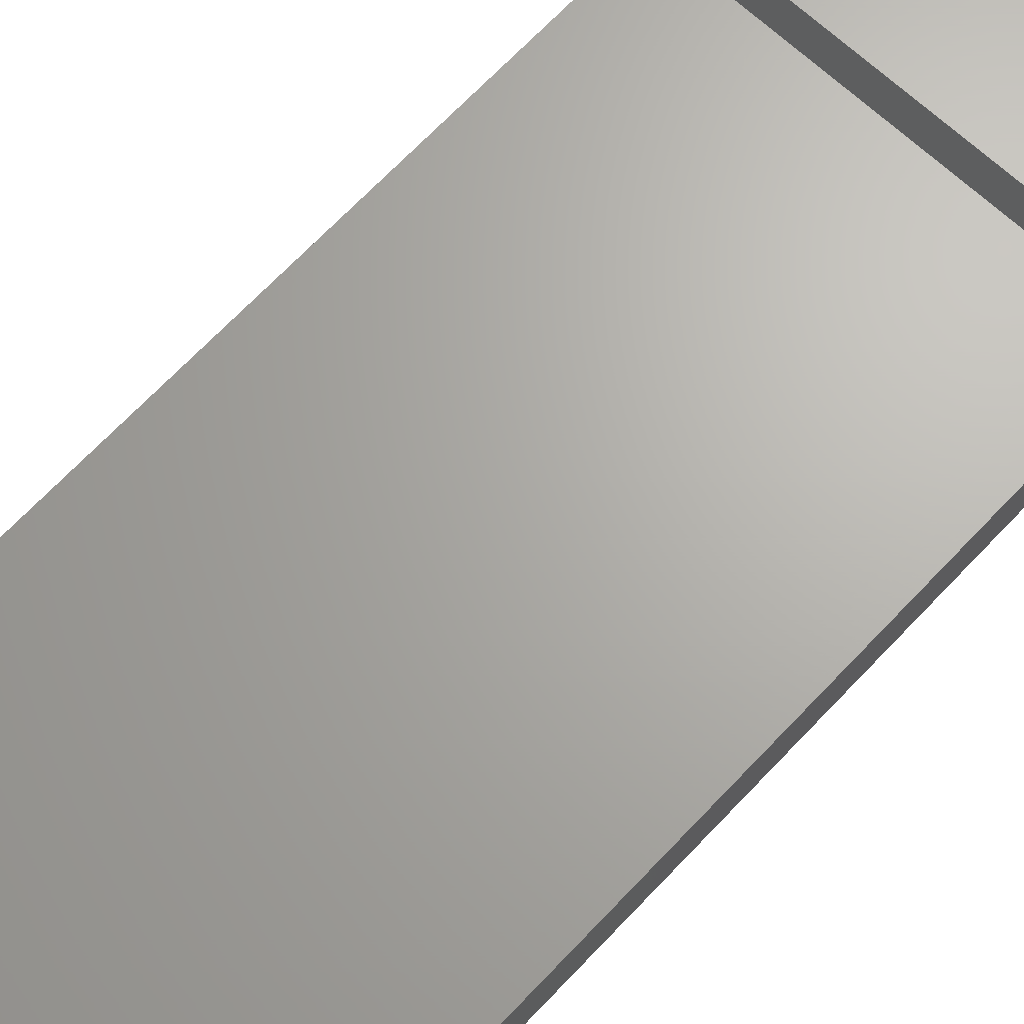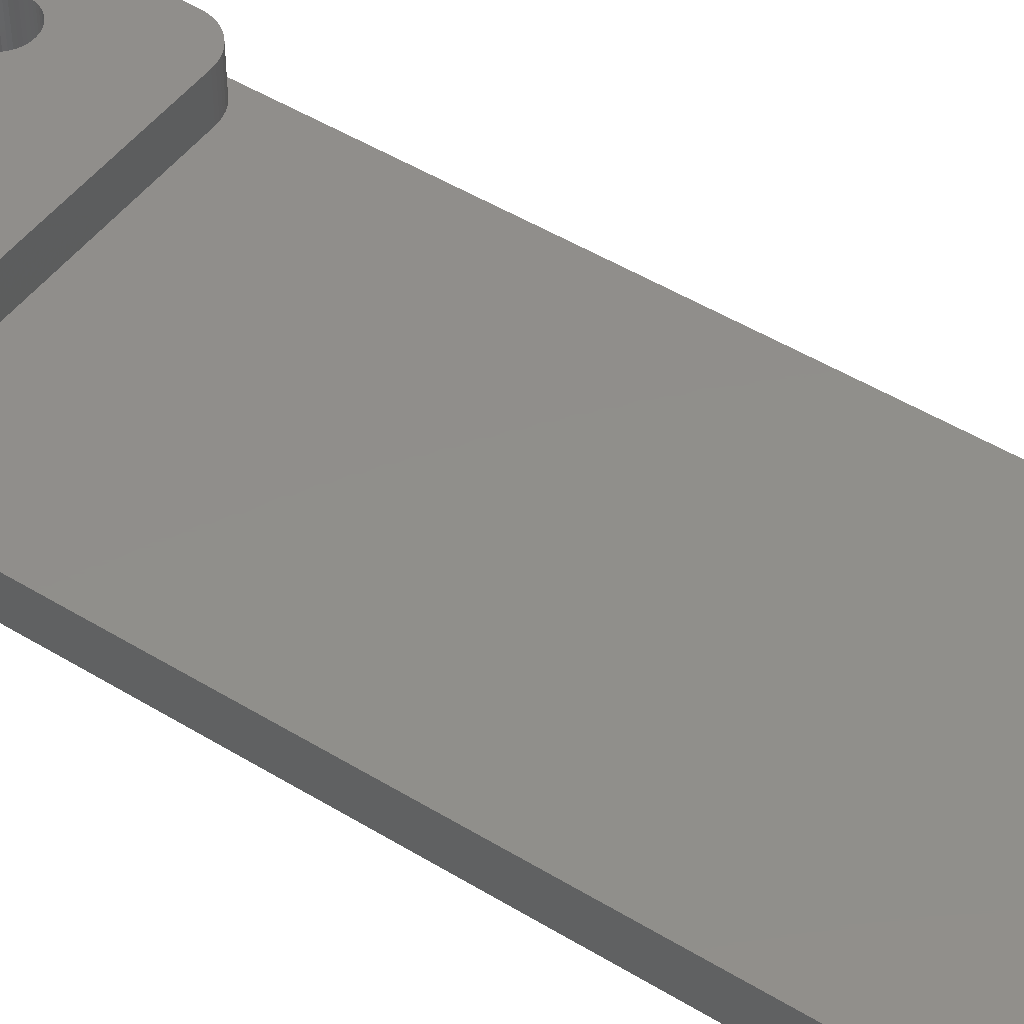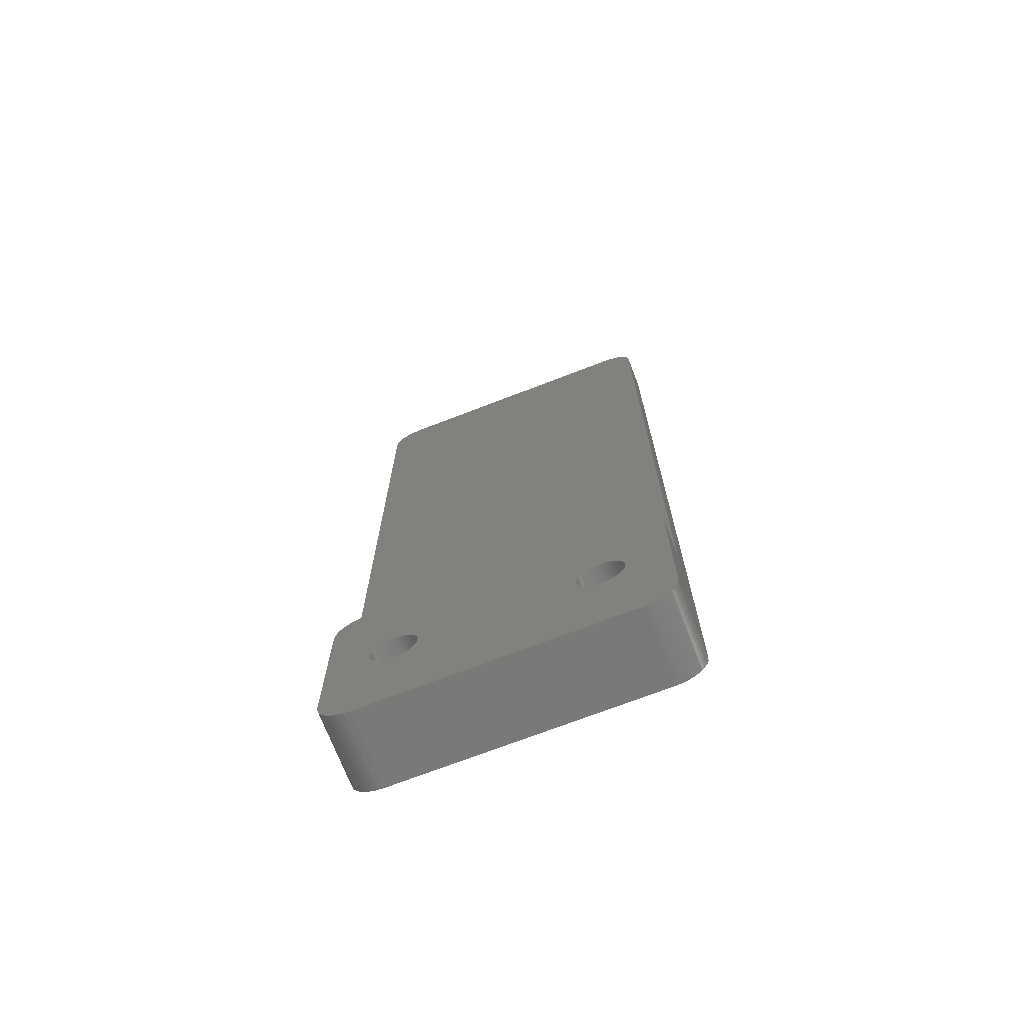
<metadata>
{"format":"stl","ext":"stl","renderer":"f3d","projection":"perspective","resolution":1024,"background":"white","views":[{"elev":66.4,"azim":-137.0,"up":"+Z"},{"elev":47.5,"azim":124.8,"up":"+Z"},{"elev":-71.5,"azim":21.1,"up":"+Y"}]}
</metadata>
<code>
# stl→obj: 356 verts, 716 faces
v 24 -3 0
v 24.38 -2.976 7
v 24 -3 7
v 24.38 -2.976 0
v 24.75 -2.906 7
v 24.75 -2.906 0
v 24 87 3.5
v 27 84 3.5
v 26.98 84.38 3.5
v 26.98 14.38 3.5
v 27 14 3.5
v 26.91 84.75 3.5
v 26.91 14.75 3.5
v 26.79 85.1 3.5
v 26.79 15.1 3.5
v 26.63 85.45 3.5
v 26.63 15.45 3.5
v 26.43 85.76 3.5
v 26.43 15.76 3.5
v 26.19 86.05 3.5
v 26.19 16.05 3.5
v 25.91 86.31 3.5
v 25.91 16.31 3.5
v 25.61 86.53 3.5
v 25.61 16.53 3.5
v 25.28 86.71 3.5
v 25.28 16.71 3.5
v 24.93 86.85 3.5
v 24.93 16.85 3.5
v 24.56 86.95 3.5
v 24.56 16.95 3.5
v -3 84 3.5
v 24 17 3.5
v 0 87 3.5
v -0.376 86.98 3.5
v 0 17 3.5
v -0.7461 86.91 3.5
v -0.376 16.98 3.5
v -1.104 86.79 3.5
v -0.7461 16.91 3.5
v -1.445 86.63 3.5
v -1.104 16.79 3.5
v -1.763 86.43 3.5
v -1.445 16.63 3.5
v -2.054 86.19 3.5
v -1.763 16.43 3.5
v -2.312 85.91 3.5
v -2.054 16.19 3.5
v -2.533 85.61 3.5
v -2.312 15.91 3.5
v -2.714 85.28 3.5
v -2.533 15.61 3.5
v -2.853 84.93 3.5
v -2.714 15.28 3.5
v -2.947 84.56 3.5
v -2.853 14.93 3.5
v -2.947 14.56 3.5
v -3 14 3.5
v 0 87 0
v -0.376 86.98 0
v 24.56 86.95 0
v 24 87 0
v 0 -3 0
v 0 -3 7
v -3 84 0
v -3 0 0
v -3 0 7
v -3 14 7
v -1.912 -2.312 0
v -1.607 -2.533 7
v -1.912 -2.312 7
v -1.607 -2.533 0
v 27 14 7
v 27 0 7
v 27 84 0
v 27 0 0
v 26.91 84.75 0
v 26.98 84.38 0
v -2.947 84.56 0
v -2.427 -1.763 0
v -2.629 -1.445 7
v -2.629 -1.445 0
v -2.427 -1.763 7
v -2.976 -0.376 0
v -2.976 -0.376 7
v 22.95 7.773 0
v 26.95 -0.5621 0
v 22.84 8.012 0
v 26.85 -0.927 0
v 22.7 8.234 0
v 26.71 -1.277 0
v 22.53 8.438 0
v 26.53 -1.607 0
v 23.03 7.522 0
v 26.31 -1.912 0
v 22.34 8.618 0
v 26.05 -2.187 0
v 22.13 8.773 0
v 25.76 -2.427 0
v 21.89 8.9 0
v 25.45 -2.629 0
v 21.65 8.997 0
v 25.1 -2.789 0
v 23.08 7.263 0
v 21.39 9.063 0
v 21.65 5.003 0
v 21.13 9.096 0
v 23.1 7 0
v 23.08 6.737 0
v 23.03 6.478 0
v 22.95 6.227 0
v 22.84 5.988 0
v 22.7 5.766 0
v 22.53 5.562 0
v 22.34 5.382 0
v 22.13 5.227 0
v 21.89 5.1 0
v 21.39 4.937 0
v 21.13 4.904 0
v 20.87 4.904 0
v 20.61 4.937 0
v 20.35 5.003 0
v 20.11 5.1 0
v 19.87 5.227 0
v 19.66 5.382 0
v 4.339 5.382 0
v 19.47 5.562 0
v 4.531 5.562 0
v 18.92 6.737 0
v 5.1 7 0
v 18.9 7 0
v 5.083 6.737 0
v 18.97 6.478 0
v 5.034 6.478 0
v 19.05 6.227 0
v 4.953 6.227 0
v 19.16 5.988 0
v 19.3 5.766 0
v 4.84 5.988 0
v 4.699 5.766 0
v 4.125 5.227 0
v 3.894 5.1 0
v 3.649 5.003 0
v 3.393 4.937 0
v 3.132 4.904 0
v 2.868 4.904 0
v 2.607 4.937 0
v 0.966 6.478 0
v 0.9166 6.737 0
v 1.047 6.227 0
v 1.16 5.988 0
v 1.301 5.766 0
v 1.469 5.562 0
v 1.661 5.382 0
v 1.875 5.227 0
v 2.106 5.1 0
v 2.351 5.003 0
v 20.87 9.096 0
v 20.61 9.063 0
v 26.79 85.1 0
v 26.63 85.45 0
v 26.43 85.76 0
v 26.19 86.05 0
v 25.61 86.53 0
v 25.28 86.71 0
v 24.93 86.85 0
v 25.91 86.31 0
v 3.393 9.063 0
v 20.35 8.997 0
v 3.649 8.997 0
v 20.11 8.9 0
v 3.894 8.9 0
v 19.87 8.773 0
v 4.125 8.773 0
v 19.66 8.618 0
v 4.339 8.618 0
v 19.47 8.438 0
v 4.531 8.438 0
v 19.3 8.234 0
v 4.699 8.234 0
v 19.16 8.012 0
v 4.84 8.012 0
v 19.05 7.773 0
v 4.953 7.773 0
v 18.97 7.522 0
v 5.034 7.522 0
v 18.92 7.263 0
v 5.083 7.263 0
v 3.132 9.096 0
v 2.868 9.096 0
v 2.607 9.063 0
v 2.351 8.997 0
v 2.106 8.9 0
v 1.875 8.773 0
v 1.661 8.618 0
v 1.469 8.438 0
v 1.301 8.234 0
v 1.16 8.012 0
v 1.047 7.773 0
v 0.966 7.522 0
v 0.9 7 0
v 0.9166 7.263 0
v -0.5621 -2.947 0
v -0.927 -2.853 0
v -1.277 -2.714 0
v -0.7461 86.91 0
v -1.104 86.79 0
v -1.445 86.63 0
v -2.187 -2.054 0
v -1.763 86.43 0
v -2.054 86.19 0
v -2.312 85.91 0
v -2.789 -1.104 0
v -2.533 85.61 0
v -2.906 -0.7461 0
v -2.714 85.28 0
v -2.853 84.93 0
v -0.5621 -2.947 7
v -0.927 -2.853 7
v 26.85 -0.927 7
v 26.95 -0.5621 7
v -2.789 -1.104 7
v -2.906 -0.7461 7
v -2.187 -2.054 7
v -1.277 -2.714 7
v 26.31 -1.912 7
v 26.53 -1.607 7
v 25.76 -2.427 7
v 25.45 -2.629 7
v 26.05 -2.187 7
v 26.71 -1.277 7
v 25.1 -2.789 7
v -0.376 16.98 7
v 0 17 7
v 24 17 7
v 26.98 14.38 7
v 23.1 7 7
v 26.91 14.75 7
v 23.08 6.737 7
v 26.79 15.1 7
v 23.03 6.478 7
v 26.63 15.45 7
v 22.95 6.227 7
v 26.43 15.76 7
v 22.84 5.988 7
v 26.19 16.05 7
v 22.7 5.766 7
v 25.91 16.31 7
v 22.53 5.562 7
v 25.61 16.53 7
v 22.34 5.382 7
v 25.28 16.71 7
v 22.13 5.227 7
v 24.93 16.85 7
v 21.89 5.1 7
v 24.56 16.95 7
v 21.65 5.003 7
v 21.65 8.997 7
v 23.08 7.263 7
v 23.03 7.522 7
v 22.95 7.773 7
v 22.84 8.012 7
v 22.7 8.234 7
v 22.53 8.438 7
v 22.34 8.618 7
v 22.13 8.773 7
v 21.89 8.9 7
v 21.39 9.063 7
v 21.13 9.096 7
v 20.87 9.096 7
v 20.61 9.063 7
v 20.35 8.997 7
v 20.11 8.9 7
v 19.87 8.773 7
v 19.66 8.618 7
v 4.339 8.618 7
v 19.47 8.438 7
v 4.531 8.438 7
v 18.92 7.263 7
v 5.1 7 7
v 18.9 7 7
v 5.083 7.263 7
v 18.97 7.522 7
v 5.034 7.522 7
v 19.05 7.773 7
v 4.953 7.773 7
v 19.16 8.012 7
v 19.3 8.234 7
v 4.84 8.012 7
v 4.699 8.234 7
v 4.125 8.773 7
v 3.894 8.9 7
v 3.649 8.997 7
v 3.393 9.063 7
v 3.132 9.096 7
v 2.868 9.096 7
v 2.607 9.063 7
v 0.966 7.522 7
v 0.9166 7.263 7
v 1.047 7.773 7
v 1.16 8.012 7
v 1.301 8.234 7
v 1.469 8.438 7
v 1.661 8.618 7
v 1.875 8.773 7
v 2.106 8.9 7
v 2.351 8.997 7
v 21.39 4.937 7
v 21.13 4.904 7
v 20.87 4.904 7
v 20.61 4.937 7
v 20.35 5.003 7
v 20.11 5.1 7
v 19.87 5.227 7
v 19.66 5.382 7
v 4.339 5.382 7
v 19.47 5.562 7
v 4.531 5.562 7
v 19.3 5.766 7
v 4.699 5.766 7
v 19.16 5.988 7
v 18.92 6.737 7
v 5.083 6.737 7
v 18.97 6.478 7
v 5.034 6.478 7
v 19.05 6.227 7
v 4.953 6.227 7
v 4.84 5.988 7
v 4.125 5.227 7
v 3.894 5.1 7
v 3.649 5.003 7
v 3.393 4.937 7
v 3.132 4.904 7
v 2.868 4.904 7
v 2.607 4.937 7
v 2.351 5.003 7
v 0.9 7 7
v 2.106 5.1 7
v 1.875 5.227 7
v 1.661 5.382 7
v 1.469 5.562 7
v 1.301 5.766 7
v 1.16 5.988 7
v 1.047 6.227 7
v 0.966 6.478 7
v 0.9166 6.737 7
v -0.7461 16.91 7
v -1.104 16.79 7
v -1.445 16.63 7
v -1.763 16.43 7
v -2.054 16.19 7
v -2.312 15.91 7
v -2.533 15.61 7
v -2.714 15.28 7
v -2.853 14.93 7
v -2.947 14.56 7
f 1 2 3
f 2 1 4
f 4 5 2
f 5 4 6
f 7 8 9
f 8 10 11
f 7 9 12
f 8 13 10
f 7 12 14
f 8 15 13
f 7 14 16
f 8 17 15
f 7 16 18
f 8 19 17
f 7 18 20
f 8 21 19
f 7 20 22
f 8 23 21
f 7 22 24
f 8 25 23
f 7 24 26
f 8 27 25
f 7 26 28
f 8 29 27
f 7 28 30
f 8 31 29
f 8 7 32
f 8 33 31
f 32 7 34
f 8 32 33
f 32 34 35
f 33 32 36
f 32 35 37
f 36 32 38
f 32 37 39
f 38 32 40
f 32 39 41
f 40 32 42
f 32 41 43
f 42 32 44
f 32 43 45
f 44 32 46
f 32 45 47
f 46 32 48
f 32 47 49
f 48 32 50
f 32 49 51
f 50 32 52
f 32 51 53
f 52 32 54
f 32 53 55
f 54 32 56
f 56 32 57
f 57 32 58
f 59 35 34
f 35 59 60
f 61 7 30
f 7 61 62
f 63 3 64
f 3 63 1
f 62 34 7
f 34 62 59
f 65 58 32
f 66 58 65
f 67 58 66
f 58 67 68
f 69 70 71
f 70 69 72
f 73 74 11
f 11 75 8
f 11 76 75
f 76 11 74
f 9 77 12
f 77 9 78
f 65 55 79
f 55 65 32
f 80 81 82
f 81 80 83
f 84 67 66
f 67 84 85
f 86 75 76
f 1 76 87
f 88 75 86
f 1 87 89
f 90 75 88
f 1 89 91
f 92 75 90
f 1 91 93
f 76 94 86
f 1 93 95
f 96 75 92
f 1 95 97
f 98 75 96
f 1 97 99
f 100 75 98
f 1 99 101
f 102 75 100
f 1 101 103
f 76 104 94
f 1 103 6
f 105 75 102
f 1 6 4
f 76 1 106
f 107 75 105
f 76 108 104
f 76 109 108
f 76 110 109
f 76 111 110
f 76 112 111
f 76 113 112
f 76 114 113
f 76 115 114
f 76 116 115
f 76 117 116
f 76 106 117
f 1 118 106
f 1 119 118
f 1 120 119
f 1 121 120
f 1 122 121
f 1 123 122
f 1 124 123
f 1 125 124
f 126 125 1
f 125 126 127
f 128 127 126
f 129 130 131
f 132 129 133
f 134 133 135
f 136 135 137
f 127 128 138
f 129 132 130
f 133 134 132
f 135 136 134
f 137 139 136
f 137 140 139
f 138 140 137
f 140 138 128
f 63 126 1
f 126 63 141
f 141 63 142
f 142 63 143
f 143 63 144
f 144 63 145
f 145 63 146
f 146 63 147
f 148 66 149
f 150 66 148
f 151 66 150
f 152 66 151
f 153 66 152
f 154 66 153
f 155 66 154
f 156 66 155
f 157 66 156
f 66 157 63
f 147 63 157
f 158 75 107
f 159 75 158
f 65 75 159
f 62 75 65
f 75 62 78
f 78 62 77
f 77 62 160
f 160 62 161
f 161 62 162
f 162 62 163
f 164 62 165
f 165 62 166
f 166 62 61
f 163 62 167
f 168 159 169
f 170 169 171
f 172 171 173
f 174 173 175
f 176 175 177
f 178 177 179
f 180 179 181
f 182 181 183
f 184 183 185
f 186 185 187
f 130 187 131
f 188 187 130
f 186 187 188
f 185 186 184
f 183 184 182
f 181 182 180
f 179 180 178
f 177 178 176
f 175 176 174
f 173 174 172
f 171 172 170
f 169 170 168
f 159 168 65
f 65 168 189
f 65 189 190
f 65 190 191
f 65 191 192
f 65 192 193
f 65 193 194
f 65 194 195
f 65 195 196
f 65 196 197
f 65 197 198
f 65 198 199
f 66 199 200
f 149 66 201
f 167 62 164
f 66 200 202
f 201 66 202
f 62 65 59
f 66 63 203
f 199 66 65
f 66 203 204
f 59 65 60
f 66 204 205
f 60 65 206
f 66 205 72
f 206 65 207
f 66 72 69
f 207 65 208
f 66 69 209
f 208 65 210
f 66 209 80
f 210 65 211
f 66 80 82
f 211 65 212
f 66 82 213
f 212 65 214
f 66 213 215
f 214 65 216
f 66 215 84
f 216 65 217
f 217 65 79
f 204 218 219
f 218 204 203
f 220 87 221
f 87 220 89
f 165 28 26
f 28 165 166
f 208 43 41
f 43 208 210
f 214 47 212
f 47 214 49
f 79 53 217
f 53 79 55
f 82 222 213
f 222 82 81
f 213 223 215
f 223 213 222
f 209 71 224
f 71 209 69
f 215 85 84
f 85 215 223
f 203 64 218
f 64 203 63
f 72 225 70
f 225 72 205
f 205 219 225
f 219 205 204
f 8 78 9
f 78 8 75
f 226 93 227
f 93 226 95
f 101 228 229
f 228 101 99
f 230 95 226
f 95 230 97
f 167 24 22
f 24 167 164
f 163 22 20
f 22 163 167
f 14 161 16
f 161 14 160
f 12 160 14
f 160 12 77
f 217 51 216
f 51 217 53
f 209 83 80
f 83 209 224
f 221 76 74
f 76 221 87
f 227 91 231
f 91 227 93
f 231 89 220
f 89 231 91
f 6 232 5
f 232 6 103
f 99 230 228
f 230 99 97
f 166 30 28
f 30 166 61
f 164 26 24
f 26 164 165
f 18 163 20
f 163 18 162
f 16 162 18
f 162 16 161
f 207 41 39
f 41 207 208
f 206 39 37
f 39 206 207
f 60 37 35
f 37 60 206
f 216 49 214
f 49 216 51
f 212 45 211
f 45 212 47
f 210 45 43
f 45 210 211
f 103 229 232
f 229 103 101
f 36 233 234
f 233 36 38
f 33 234 235
f 234 33 36
f 235 73 236
f 73 237 74
f 235 236 238
f 239 74 237
f 235 238 240
f 241 74 239
f 235 240 242
f 243 74 241
f 235 242 244
f 245 74 243
f 235 244 246
f 247 74 245
f 235 246 248
f 249 74 247
f 235 248 250
f 251 74 249
f 235 250 252
f 253 74 251
f 235 252 254
f 255 74 253
f 235 254 256
f 257 74 255
f 73 235 258
f 3 74 257
f 74 3 221
f 73 259 237
f 73 260 259
f 73 261 260
f 73 262 261
f 73 263 262
f 73 264 263
f 73 265 264
f 73 266 265
f 73 267 266
f 73 258 267
f 235 268 258
f 235 269 268
f 235 270 269
f 235 271 270
f 235 272 271
f 235 273 272
f 235 274 273
f 235 275 274
f 276 275 235
f 275 276 277
f 278 277 276
f 279 280 281
f 282 279 283
f 284 283 285
f 286 285 287
f 277 278 288
f 279 282 280
f 283 284 282
f 285 286 284
f 287 289 286
f 287 290 289
f 288 290 287
f 290 288 278
f 234 276 235
f 276 234 291
f 291 234 292
f 292 234 293
f 293 234 294
f 294 234 295
f 295 234 296
f 296 234 297
f 298 68 299
f 300 68 298
f 301 68 300
f 302 68 301
f 303 68 302
f 304 68 303
f 305 68 304
f 306 68 305
f 307 68 306
f 68 307 234
f 297 234 307
f 220 3 231
f 231 3 227
f 227 3 226
f 226 3 230
f 230 3 228
f 228 3 229
f 229 3 232
f 232 3 5
f 5 3 2
f 221 3 220
f 308 3 257
f 309 3 308
f 310 3 309
f 311 3 310
f 312 3 311
f 313 3 312
f 314 3 313
f 315 3 314
f 316 315 317
f 318 317 319
f 320 319 321
f 280 322 281
f 323 322 280
f 322 323 324
f 325 324 323
f 324 325 326
f 327 326 325
f 326 327 321
f 328 321 327
f 320 321 328
f 319 320 318
f 317 318 316
f 315 316 3
f 64 316 329
f 64 329 330
f 64 330 331
f 64 331 332
f 64 332 333
f 64 333 334
f 64 334 335
f 64 335 336
f 299 68 337
f 316 64 3
f 67 336 338
f 67 338 339
f 67 339 340
f 67 340 341
f 67 341 342
f 67 342 343
f 67 343 344
f 67 344 345
f 67 345 346
f 67 337 68
f 68 234 233
f 337 67 346
f 68 233 347
f 336 67 64
f 68 347 348
f 64 67 218
f 68 348 349
f 218 67 219
f 68 349 350
f 219 67 225
f 68 350 351
f 225 67 70
f 68 351 352
f 70 67 71
f 68 352 353
f 71 67 224
f 68 353 354
f 224 67 83
f 68 354 355
f 83 67 81
f 68 355 356
f 81 67 222
f 222 67 223
f 223 67 85
f 23 250 248
f 250 23 25
f 29 256 254
f 256 29 31
f 58 356 57
f 356 58 68
f 27 254 252
f 254 27 29
f 31 235 256
f 235 31 33
f 38 347 233
f 347 38 40
f 50 351 48
f 351 50 352
f 57 355 56
f 355 57 356
f 73 10 236
f 10 73 11
f 21 248 246
f 248 21 23
f 25 252 250
f 252 25 27
f 40 348 347
f 348 40 42
f 56 354 54
f 354 56 355
f 52 352 50
f 352 52 353
f 240 17 242
f 17 240 15
f 236 13 238
f 13 236 10
f 42 349 348
f 349 42 44
f 46 351 350
f 351 46 48
f 44 350 349
f 350 44 46
f 238 15 240
f 15 238 13
f 244 21 246
f 21 244 19
f 242 19 244
f 19 242 17
f 54 353 52
f 353 54 354
f 130 282 188
f 282 130 280
f 346 201 337
f 201 346 149
f 190 295 296
f 295 190 189
f 176 278 276
f 278 176 178
f 302 196 303
f 196 302 197
f 194 306 305
f 306 194 193
f 344 148 345
f 148 344 150
f 184 289 182
f 289 184 286
f 188 284 186
f 284 188 282
f 182 290 180
f 290 182 289
f 170 292 293
f 292 170 172
f 174 276 291
f 276 174 176
f 300 198 301
f 198 300 199
f 301 197 302
f 197 301 198
f 299 200 298
f 200 299 202
f 196 304 303
f 304 196 195
f 192 297 307
f 297 192 191
f 139 327 136
f 327 139 328
f 142 331 330
f 331 142 143
f 140 328 139
f 328 140 320
f 134 323 132
f 323 134 325
f 155 340 339
f 340 155 154
f 147 336 335
f 336 147 157
f 342 151 343
f 151 342 152
f 341 152 342
f 152 341 153
f 345 149 346
f 149 345 148
f 186 286 184
f 286 186 284
f 189 294 295
f 294 189 168
f 172 291 292
f 291 172 174
f 298 199 300
f 199 298 200
f 337 202 299
f 202 337 201
f 191 296 297
f 296 191 190
f 144 333 332
f 333 144 145
f 126 329 316
f 329 126 141
f 128 320 140
f 320 128 318
f 132 280 130
f 280 132 323
f 156 339 338
f 339 156 155
f 145 334 333
f 334 145 146
f 154 341 340
f 341 154 153
f 180 278 178
f 278 180 290
f 168 293 294
f 293 168 170
f 195 305 304
f 305 195 194
f 193 307 306
f 307 193 192
f 143 332 331
f 332 143 144
f 141 330 329
f 330 141 142
f 128 316 318
f 316 128 126
f 136 325 134
f 325 136 327
f 157 338 336
f 338 157 156
f 146 335 334
f 335 146 147
f 343 150 344
f 150 343 151
f 108 259 104
f 259 108 237
f 158 269 270
f 269 158 107
f 96 264 265
f 264 96 92
f 288 177 277
f 177 288 179
f 173 273 274
f 273 173 171
f 317 138 319
f 138 317 127
f 94 261 86
f 261 94 260
f 104 260 94
f 260 104 259
f 88 263 90
f 263 88 262
f 102 267 258
f 267 102 100
f 107 268 269
f 268 107 105
f 98 265 266
f 265 98 96
f 285 181 287
f 181 285 183
f 287 179 288
f 179 287 181
f 279 185 283
f 185 279 187
f 322 131 281
f 131 322 129
f 177 275 277
f 275 177 175
f 112 243 111
f 243 112 245
f 117 257 255
f 257 117 106
f 113 245 112
f 245 113 247
f 110 239 109
f 239 110 241
f 121 312 311
f 312 121 122
f 124 315 314
f 315 124 125
f 123 314 313
f 314 123 124
f 324 129 322
f 129 324 133
f 319 137 321
f 137 319 138
f 86 262 88
f 262 86 261
f 90 264 92
f 264 90 263
f 283 183 285
f 183 283 185
f 159 270 271
f 270 159 158
f 169 271 272
f 271 169 159
f 118 309 308
f 309 118 119
f 106 308 257
f 308 106 118
f 115 253 251
f 253 115 116
f 114 247 113
f 247 114 249
f 109 237 108
f 237 109 239
f 119 310 309
f 310 119 120
f 125 317 315
f 317 125 127
f 326 133 324
f 133 326 135
f 105 258 268
f 258 105 102
f 100 266 267
f 266 100 98
f 281 187 279
f 187 281 131
f 175 274 275
f 274 175 173
f 171 272 273
f 272 171 169
f 116 255 253
f 255 116 117
f 114 251 249
f 251 114 115
f 111 241 110
f 241 111 243
f 120 311 310
f 311 120 121
f 122 313 312
f 313 122 123
f 321 135 326
f 135 321 137

</code>
